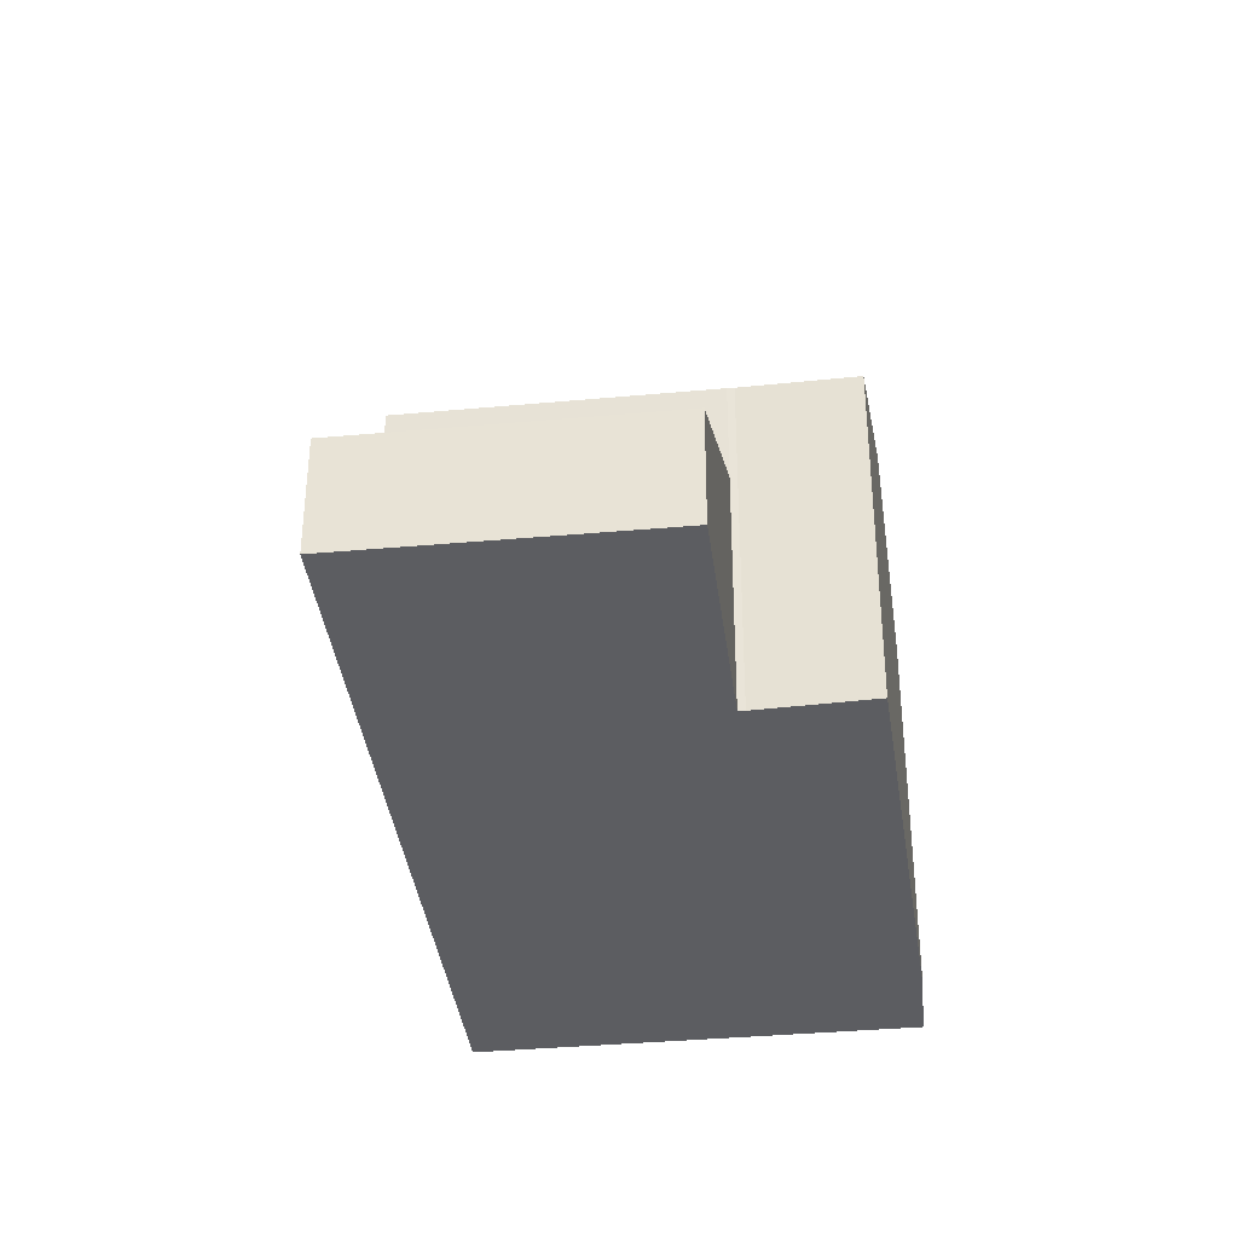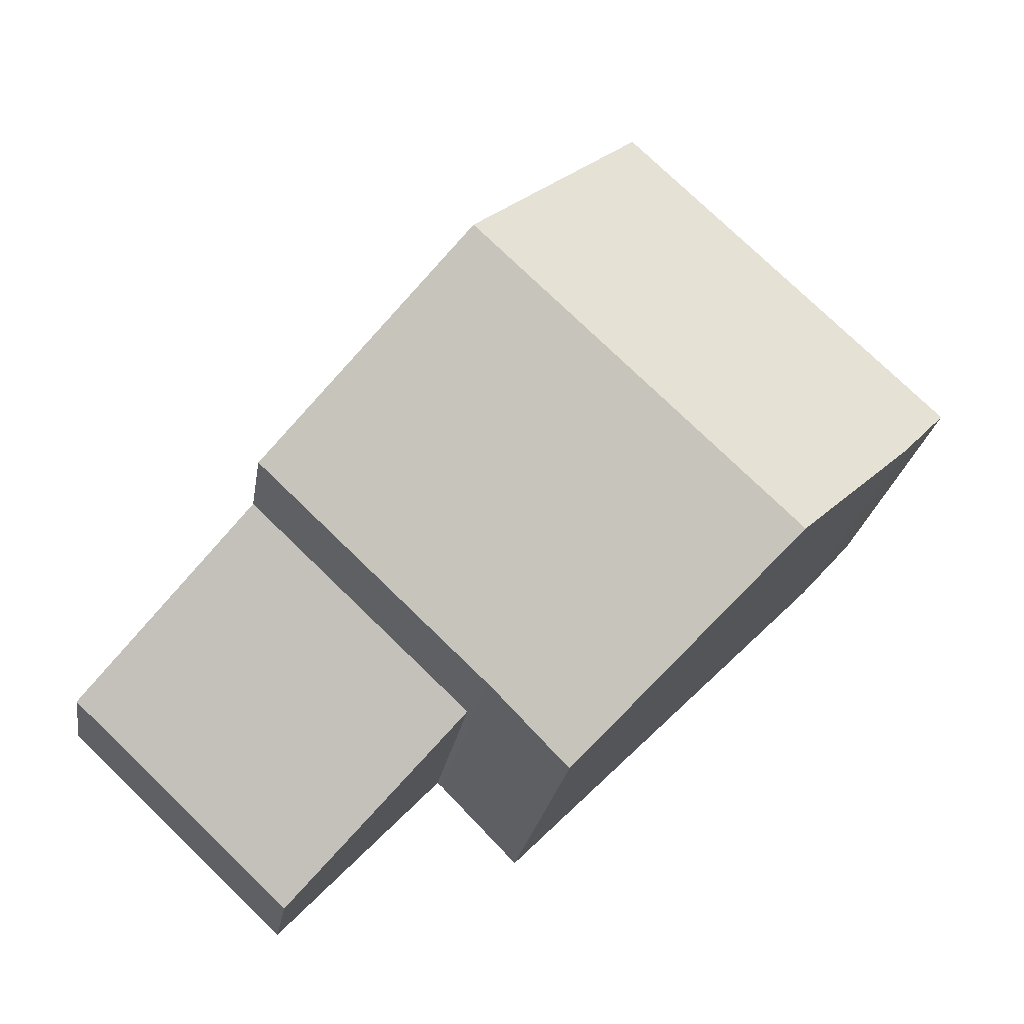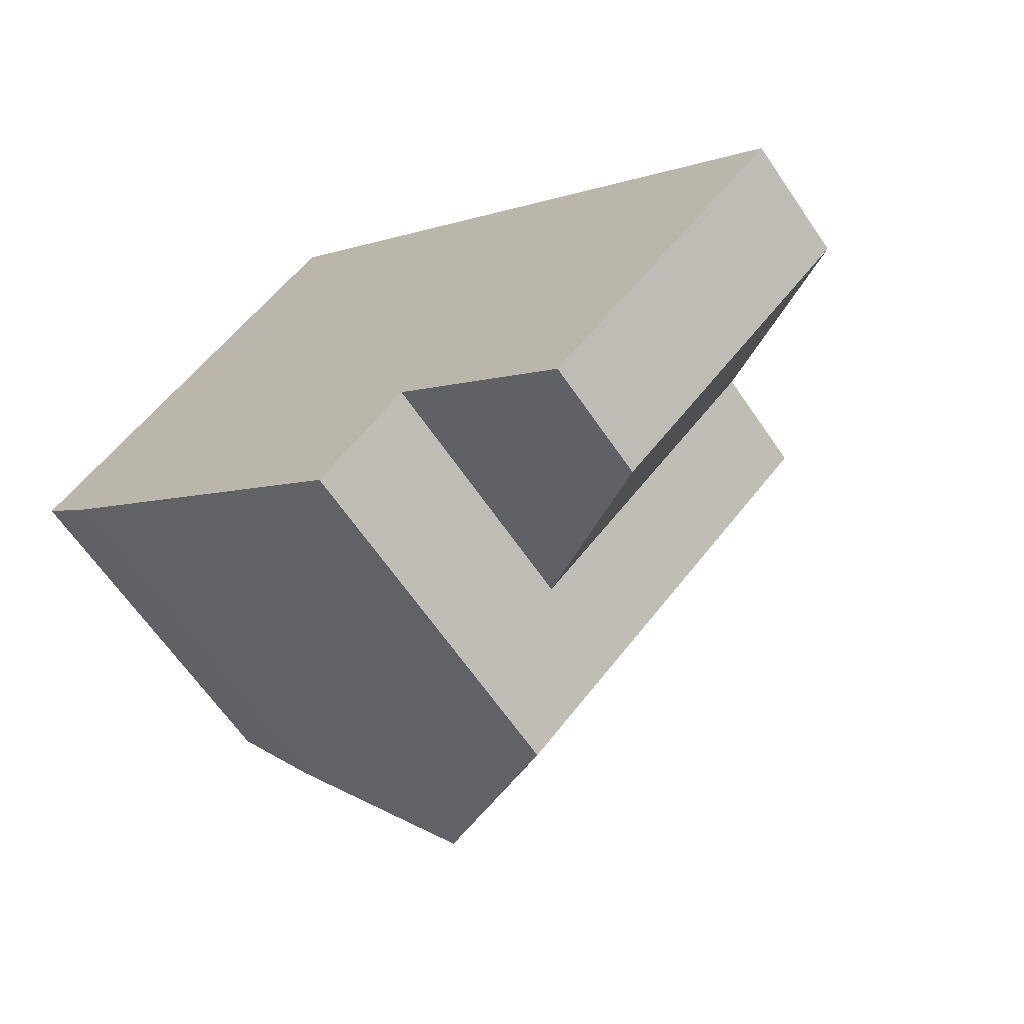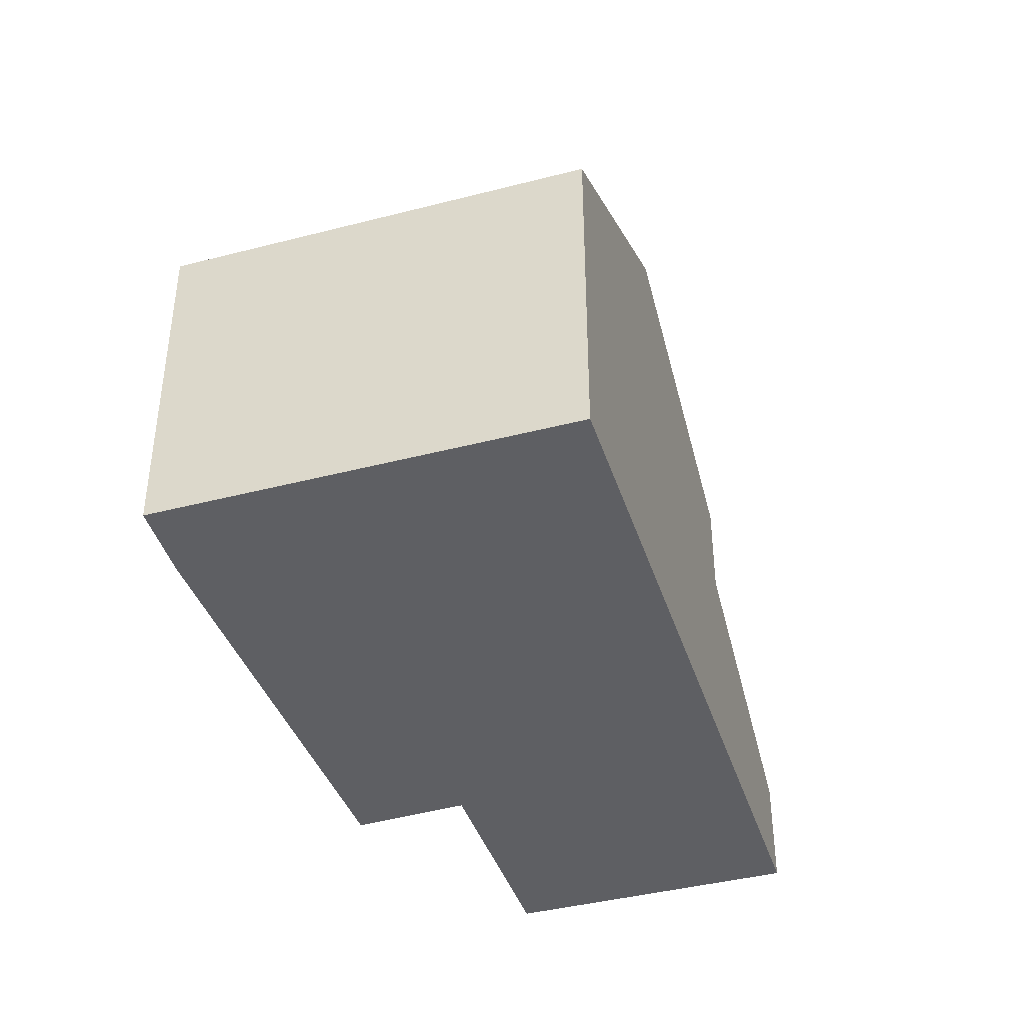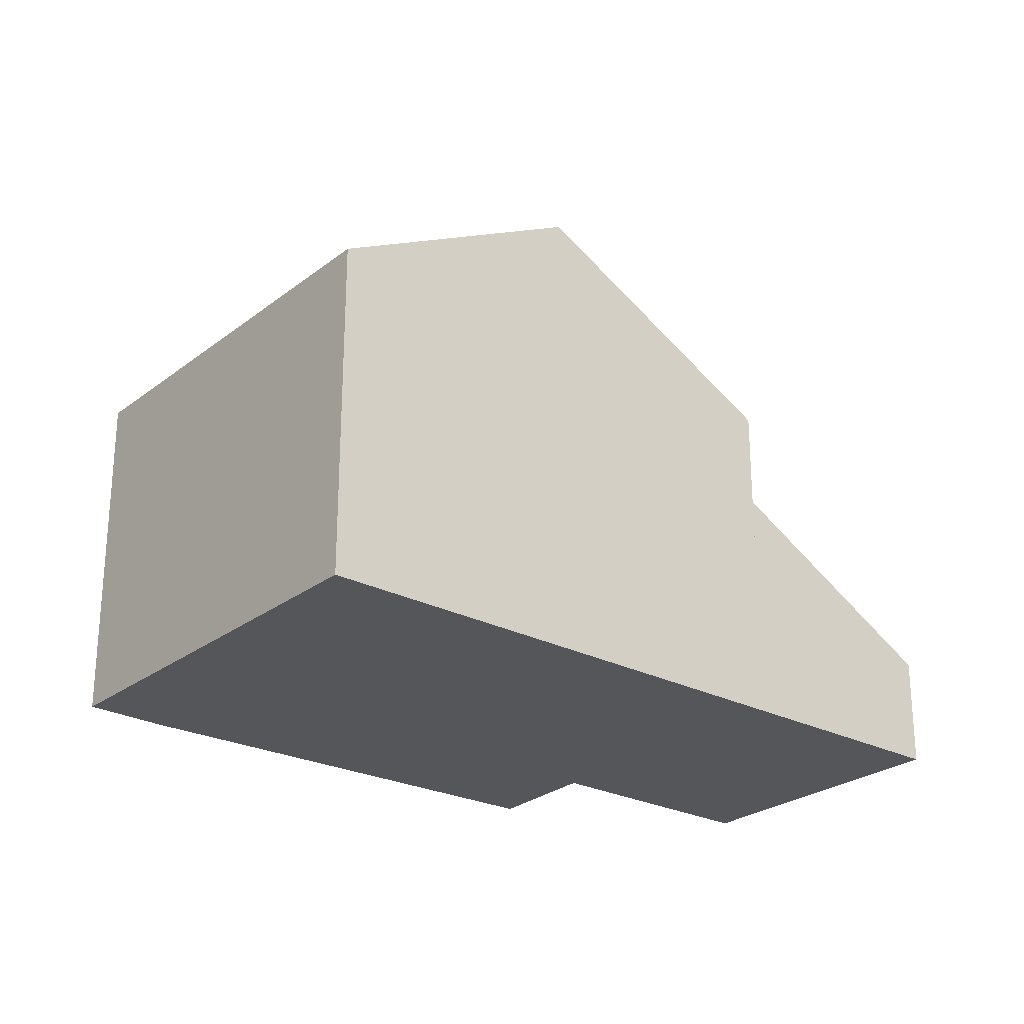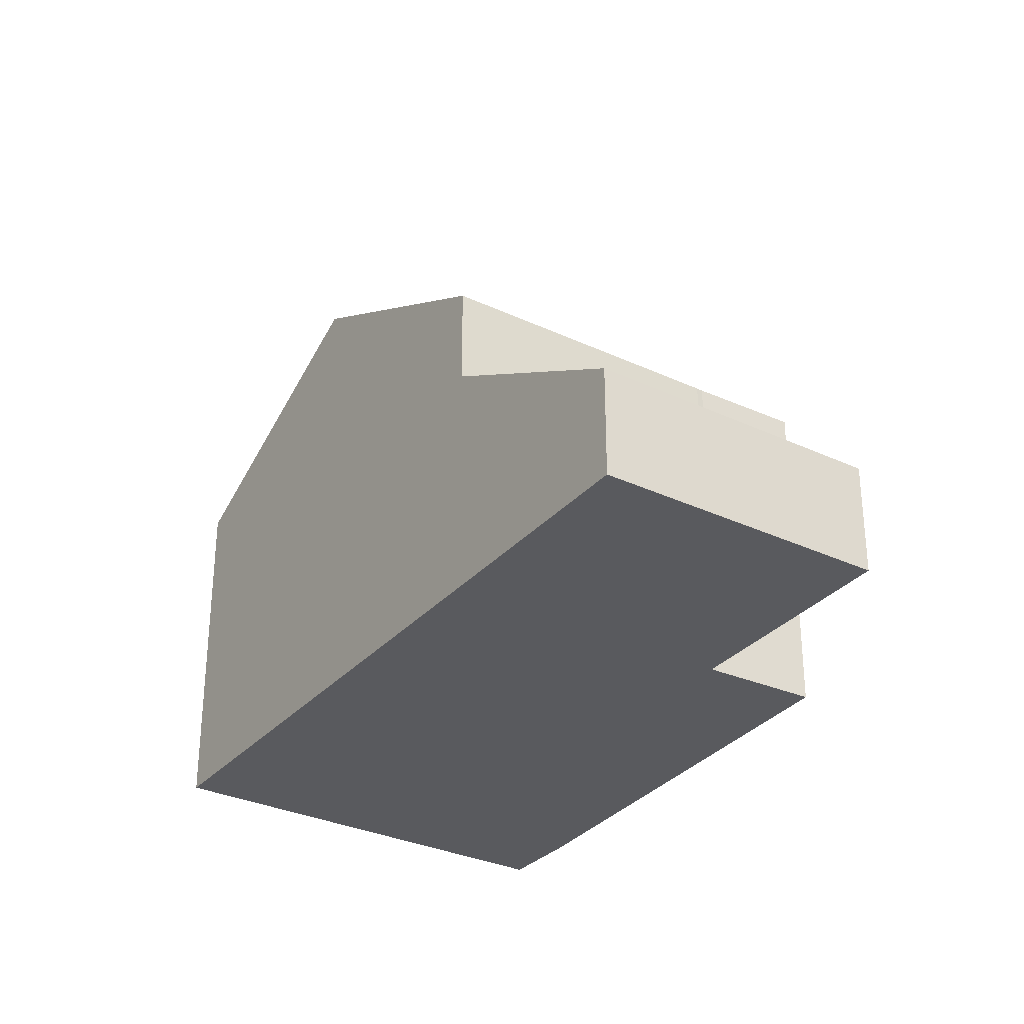
<metadata>
{"format":"obj","ext":"obj","renderer":"f3d","projection":"perspective","resolution":1024,"background":"white","views":[{"elev":-36.8,"azim":143.3,"up":"+Y"},{"elev":-23.5,"azim":171.4,"up":"+Z"},{"elev":-64.2,"azim":34.3,"up":"+Z"},{"elev":-41.5,"azim":-26.1,"up":"+Y"},{"elev":-25.7,"azim":7.0,"up":"+Y"},{"elev":-31.4,"azim":102.9,"up":"+Y"}]}
</metadata>
<code>
v  13.41 2.363 -10.03
v  14.54 5.096 -2.048
v  18.01 2.357 -5.703
v  9.938 5.086 -6.43
v  14.54 1.254e-16 -2.048
v  9.938 3.937e-16 -6.43
v  18.01 3.492e-16 -5.703
v  13.41 6.143e-16 -10.03
v  10.55 10.16 2.163
v  1.921 7.265 1.825
v  6.634 7.265 6.301
v  5.841 10.16 -2.313
v  0 7.265 4.449e-16
v  3.985 10.16 -4.076
v  1.152 8.137 -1.276
v  8.113 7.214 -8.155
v  9.83 7.214 -6.524
v  8.175 7.17 -8.217
v  9.938 7.211 -6.43
v  14.54 7.214 -2.048
v  0 0 0
v  6.634 -3.858e-16 6.301
v  1.921 -1.117e-16 1.825
v  10.55 -1.324e-16 2.163
v  9.83 3.995e-16 -6.524
v  8.175 5.031e-16 -8.217
v  3.985 2.496e-16 -4.076
v  1.152 7.813e-17 -1.276
v  8.113 4.994e-16 -8.155
g defaultobject
f 1 2 3
f 2 1 4
f 4 5 2
f 5 4 6
f 5 3 2
f 3 5 7
f 3 8 1
f 8 3 7
f 1 6 4
f 6 1 8
f 8 5 6
f 5 8 7
f 9 10 11
f 10 9 12
f 10 12 13
f 13 12 14
f 13 14 15
f 16 17 18
f 17 16 14
f 17 14 19
f 19 14 20
f 20 14 9
f 9 14 12
f 21 10 13
f 10 21 11
f 11 21 22
f 22 21 23
f 22 9 11
f 9 22 20
f 20 22 24
f 20 24 5
f 5 19 20
f 19 5 6
f 19 25 17
f 25 19 6
f 25 18 17
f 18 25 26
f 26 16 18
f 16 26 14
f 14 26 15
f 15 26 27
f 15 27 28
f 27 26 29
f 28 13 15
f 13 28 21
f 25 29 26
f 29 25 27
f 27 25 6
f 27 6 5
f 27 5 24
f 27 24 28
f 28 24 21
f 21 24 22
f 21 22 23

</code>
